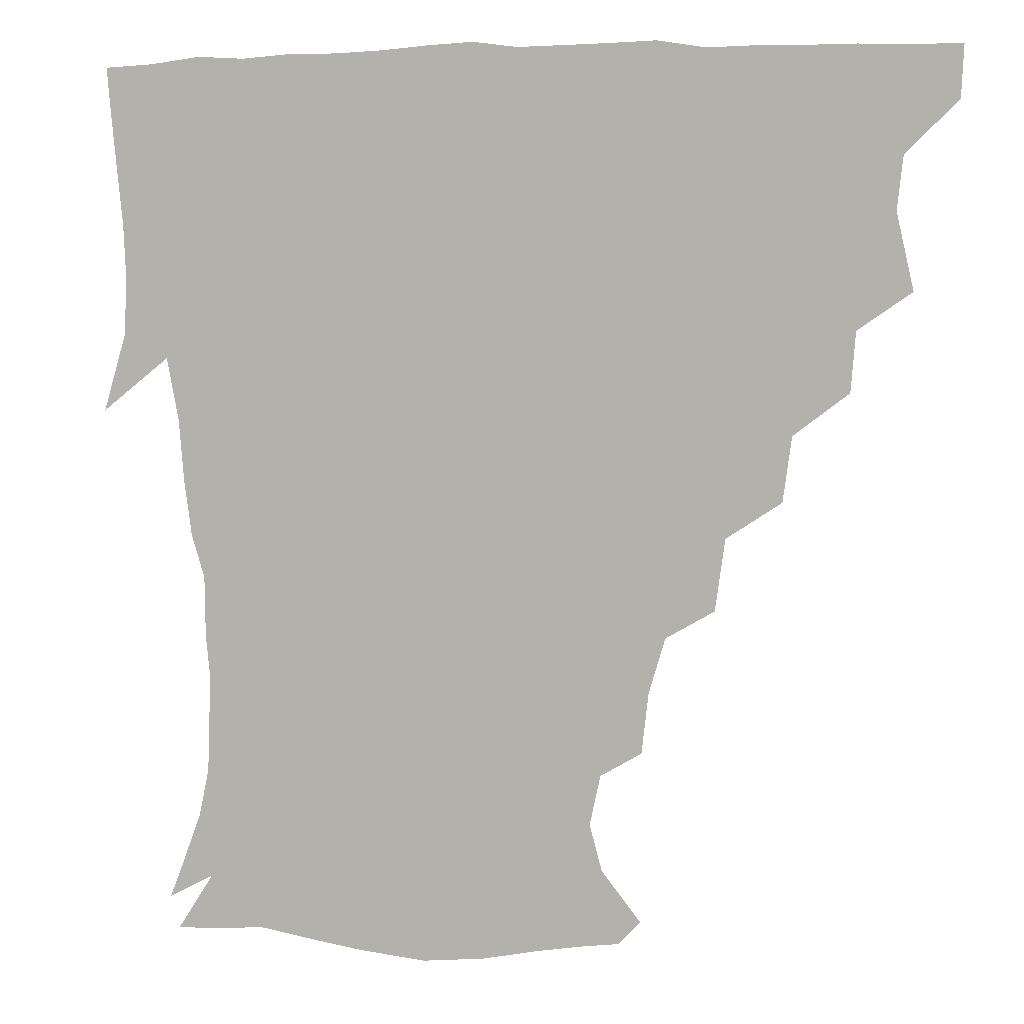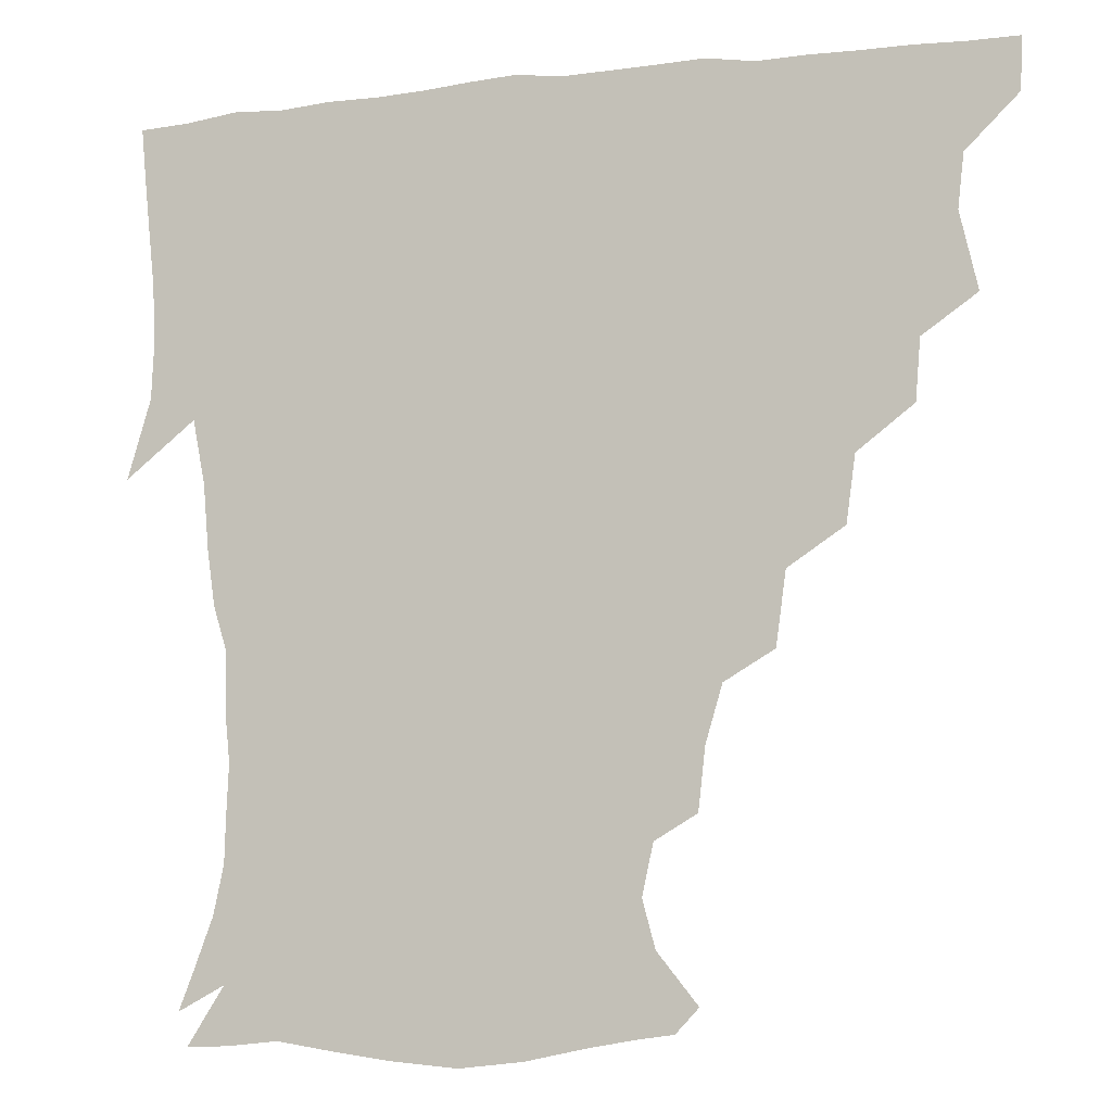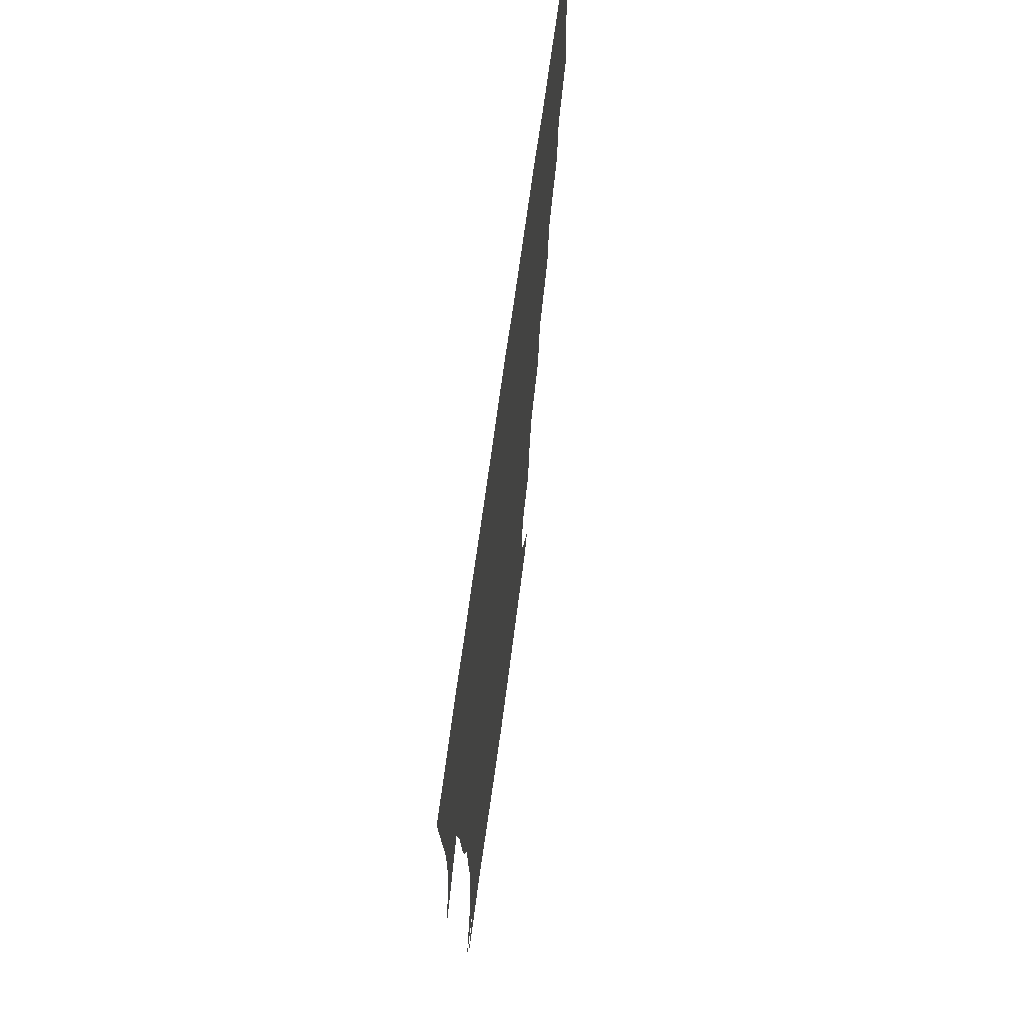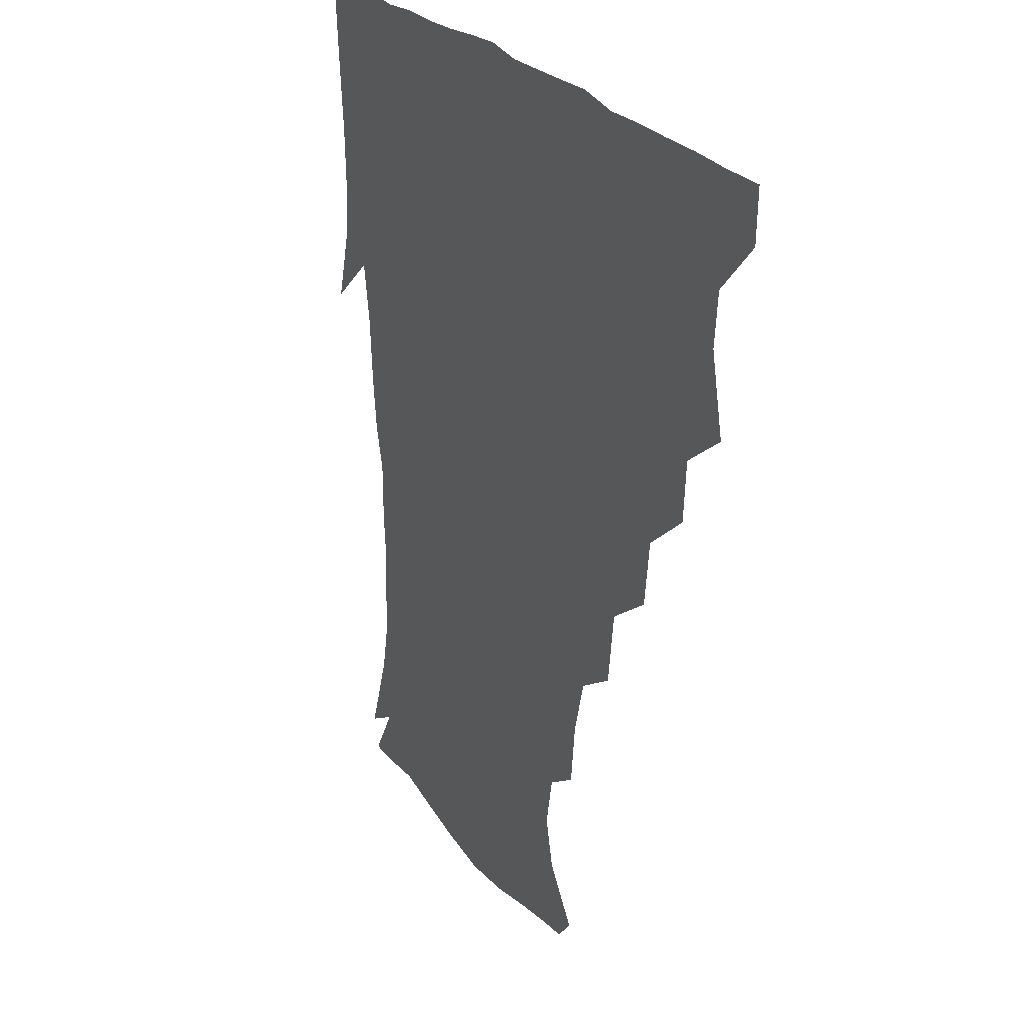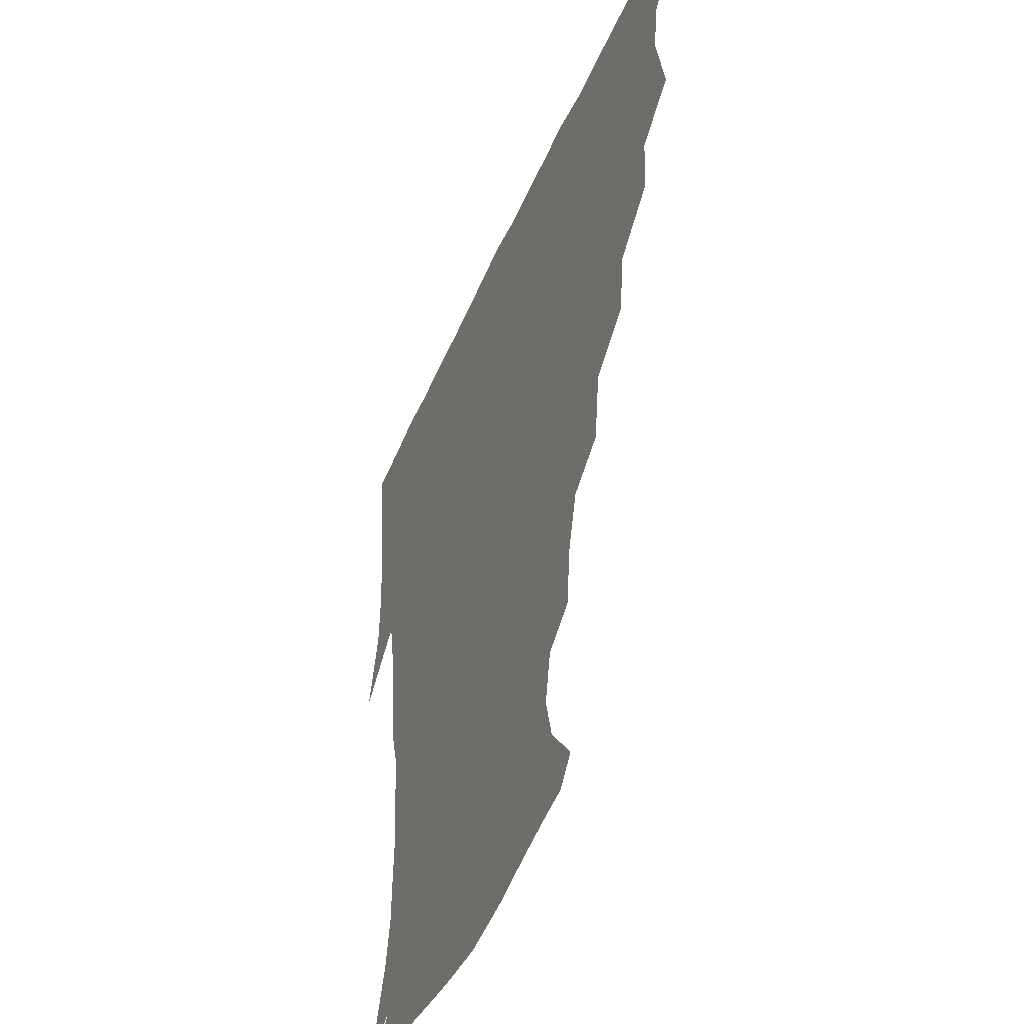
<metadata>
{"format":"obj","ext":"obj","renderer":"f3d","projection":"perspective","resolution":1024,"background":"white","views":[{"elev":5.3,"azim":-164.9,"up":"+Y"},{"elev":-8.7,"azim":-162.2,"up":"+Y"},{"elev":69.2,"azim":97.7,"up":"+Y"},{"elev":23.7,"azim":-116.1,"up":"+Y"},{"elev":-44.8,"azim":-111.9,"up":"+Y"}]}
</metadata>
<code>
v 436.4 404.7 0
v 435.6 420.7 0
v 449.2 348.7 0
v 454.6 372.4 0
v 452.7 388.8 0
v 452.3 405 0
v 451.5 420.7 0
v 467.5 318.6 0
v 466 337.1 0
v 469.9 360 0
v 469.7 375.8 0
v 468.2 390.5 0
v 467.3 405.7 0
v 466.5 421.3 0
v 487.5 285.4 0
v 484.7 305.5 0
v 485.6 329.1 0
v 483.8 344.6 0
v 485.2 362.5 0
v 484.3 376.9 0
v 483.2 391.2 0
v 482.3 406 0
v 481.7 421.3 0
v 507.9 251.7 0
v 504.8 274 0
v 501 293.7 0
v 500.6 315.4 0
v 500.7 333.1 0
v 500.5 349.3 0
v 499 362.6 0
v 498.5 377.1 0
v 497.8 391.4 0
v 497.3 405.8 0
v 496.7 421.6 0
v 530.4 206.7 0
v 528.3 225.5 0
v 523.1 242.8 0
v 519.5 263.8 0
v 517.4 282.2 0
v 515 298.4 0
v 514.2 315.9 0
v 515 334.8 0
v 514.5 349.3 0
v 513.6 363.1 0
v 513 377.2 0
v 512.4 391.6 0
v 511.9 406.5 0
v 511.6 421.2 0
v 530.5 153.7 0
v 542.9 169.1 0
v 546.7 183.4 0
v 543.4 199 0
v 540.6 219.7 0
v 537.3 234.3 0
v 534.1 252.1 0
v 531.8 268.1 0
v 531 287.9 0
v 530 304 0
v 529.9 320.4 0
v 529.2 334.9 0
v 528.8 349.1 0
v 528.5 363.3 0
v 527.4 377.3 0
v 527.3 391.6 0
v 526.8 406.6 0
v 526.8 423.7 0
v 537.5 146.2 0
v 546.8 159.1 0
v 555 177 0
v 554.4 189 0
v 552.8 208.1 0
v 551.4 226.2 0
v 548.8 242.7 0
v 546.6 256.2 0
v 545.5 272.8 0
v 544.8 290.6 0
v 544.3 305.8 0
v 544.4 321.5 0
v 543.2 334.1 0
v 543.5 349.3 0
v 543.4 363.4 0
v 543.1 377.2 0
v 542.6 391.4 0
v 541.6 407.1 0
v 541.1 423.3 0
v 548.7 144.7 0
v 561.2 162.6 0
v 565.7 181.9 0
v 565.6 196.4 0
v 563.8 213.6 0
v 563.2 231.9 0
v 561.1 244.9 0
v 559.9 260.8 0
v 560.1 277.1 0
v 558.9 291 0
v 558.3 306.5 0
v 558.5 322.2 0
v 557.9 334.6 0
v 558.2 349.4 0
v 558 363.2 0
v 557.7 377 0
v 557.6 391 0
v 556.9 405.9 0
v 555.6 423 0
v 563.2 142.2 0
v 575.5 165.7 0
v 577.2 181.7 0
v 576.8 199 0
v 576.6 213.6 0
v 574.5 232.5 0
v 574.1 246 0
v 573.1 260.8 0
v 573.3 278.2 0
v 573.2 293.7 0
v 572.9 307.8 0
v 572.6 321.4 0
v 572.7 335.3 0
v 573.1 349.9 0
v 572.3 363.1 0
v 572.4 377 0
v 572.3 391 0
v 571.3 406.4 0
v 570.2 422.8 0
v 581.3 138.4 0
v 588.2 165.3 0
v 590.2 184.7 0
v 588.7 200.7 0
v 589 219.5 0
v 587.7 233.6 0
v 587.6 247.4 0
v 586.8 262.2 0
v 586.7 280.2 0
v 587 294.8 0
v 587 307.3 0
v 587 321.3 0
v 587.2 335.7 0
v 587.6 349.9 0
v 588 363.7 0
v 587.5 377.2 0
v 587 391 0
v 585.8 407.2 0
v 584.2 424.8 0
v 600.8 136.4 0
v 601.6 166.4 0
v 602.8 186.3 0
v 602.2 202.2 0
v 601.2 219.1 0
v 600 233.8 0
v 600.8 249.1 0
v 600.8 263.9 0
v 600.3 279.6 0
v 600.6 293.7 0
v 601.1 307.1 0
v 601.3 322.2 0
v 601.4 334.8 0
v 602.3 350.8 0
v 602.3 363.9 0
v 602.1 377.5 0
v 601.5 391.8 0
v 600.8 406.7 0
v 598.5 424 0
v 621.9 138.3 0
v 617.2 161.6 0
v 615.2 184.4 0
v 614.3 202.1 0
v 613.5 219.5 0
v 614 230.8 0
v 613 248.4 0
v 613.6 263.8 0
v 613.9 278.8 0
v 614.3 293 0
v 614.9 309.3 0
v 615.5 321.8 0
v 616.1 337 0
v 616.2 351 0
v 616.7 363.9 0
v 617.1 377.6 0
v 616.9 391.5 0
v 615.9 406.2 0
v 613.5 422.8 0
v 639.7 140.9 0
v 631.5 162.4 0
v 627.4 185 0
v 626.3 202.2 0
v 625.3 218.8 0
v 626.2 233.6 0
v 626.4 248.5 0
v 626.9 262.2 0
v 627.3 276.9 0
v 628.1 291.6 0
v 628.6 307.1 0
v 629.1 322.9 0
v 630.1 336.7 0
v 630.5 349.8 0
v 631.1 364.2 0
v 631.6 377.9 0
v 631.7 391.6 0
v 631 406 0
v 628.6 422.3 0
v 655.9 143.5 0
v 646 162.1 0
v 639.6 183.9 0
v 638.2 200.5 0
v 637.5 216.9 0
v 638.6 229.5 0
v 638.1 246.7 0
v 639.4 260.8 0
v 640.6 274.2 0
v 641.2 290.3 0
v 641.8 307 0
v 643.2 320.2 0
v 643.5 337.4 0
v 644.4 349.9 0
v 645.1 364.4 0
v 645.8 378.1 0
v 646.8 391.6 0
v 646.2 405.6 0
v 643.5 422.5 0
v 671.5 142 0
v 658.8 162.3 0
v 653.5 179 0
v 649.9 197.2 0
v 648.5 214.2 0
v 649.3 228.6 0
v 650.2 242.3 0
v 651.2 257.5 0
v 652.7 272.1 0
v 653.7 288.5 0
v 655 304.3 0
v 656.5 320.1 0
v 657 336 0
v 657.8 350.7 0
v 659 363.9 0
v 659.7 377.5 0
v 660.6 391.8 0
v 660.9 405.4 0
v 659.4 421.3 0
v 684.3 141.6 0
v 672.9 159.4 0
v 666.4 175.5 0
v 662.8 190.6 0
v 660.3 207.3 0
v 660.5 221.8 0
v 661 236.6 0
v 662.1 252 0
v 663.4 268.5 0
v 666.3 282.2 0
v 667.9 298.9 0
v 669.2 317 0
v 670 335.2 0
v 671.2 348.3 0
v 672 364.5 0
v 673.4 378.2 0
v 674.5 391.7 0
v 675.1 405.7 0
v 674.2 422.3 0
v 687.2 151.7 0
v 682.4 164.1 0
v 676.8 179.3 0
v 673.6 194.2 0
v 673.3 207.7 0
v 672.6 223.8 0
v 674 238.2 0
v 674.3 257 0
v 678.4 270.5 0
v 680.8 287.4 0
v 682.5 307.7 0
v 686.3 327.3 0
v 683 347.5 0
v 684.4 361.9 0
v 686.7 376 0
v 688.3 391 0
v 689.6 405.2 0
v 690.3 420.3 0
v 708 310.3 0
v 700.7 334.6 0
v 699.9 352.5 0
v 700.8 370.3 0
v 702.6 387.9 0
v 704.3 404.1 0
v 705.7 419.6 0
f 5 6 1
f 1 6 2
f 6 7 2
f 9 10 3
f 3 10 4
f 10 11 4
f 4 11 5
f 11 12 5
f 5 12 6
f 12 13 6
f 6 13 7
f 13 14 7
f 16 17 8
f 8 17 9
f 17 18 9
f 9 18 10
f 18 19 10
f 10 19 11
f 19 20 11
f 11 20 12
f 20 21 12
f 12 21 13
f 21 22 13
f 13 22 14
f 22 23 14
f 25 26 15
f 15 26 16
f 26 27 16
f 16 27 17
f 27 28 17
f 17 28 18
f 28 29 18
f 18 29 19
f 29 30 19
f 19 30 20
f 30 31 20
f 20 31 21
f 31 32 21
f 21 32 22
f 32 33 22
f 22 33 23
f 33 34 23
f 37 38 24
f 24 38 25
f 38 39 25
f 25 39 26
f 39 40 26
f 26 40 27
f 40 41 27
f 27 41 28
f 41 42 28
f 28 42 29
f 42 43 29
f 29 43 30
f 43 44 30
f 30 44 31
f 44 45 31
f 31 45 32
f 45 46 32
f 32 46 33
f 46 47 33
f 33 47 34
f 47 48 34
f 52 53 35
f 35 53 36
f 53 54 36
f 36 54 37
f 54 55 37
f 37 55 38
f 55 56 38
f 38 56 39
f 56 57 39
f 39 57 40
f 57 58 40
f 40 58 41
f 58 59 41
f 41 59 42
f 59 60 42
f 42 60 43
f 60 61 43
f 43 61 44
f 61 62 44
f 44 62 45
f 62 63 45
f 45 63 46
f 63 64 46
f 46 64 47
f 64 65 47
f 47 65 48
f 65 66 48
f 67 68 49
f 49 68 50
f 68 69 50
f 50 69 51
f 69 70 51
f 51 70 52
f 70 71 52
f 52 71 53
f 71 72 53
f 53 72 54
f 72 73 54
f 54 73 55
f 73 74 55
f 55 74 56
f 74 75 56
f 56 75 57
f 75 76 57
f 57 76 58
f 76 77 58
f 58 77 59
f 77 78 59
f 59 78 60
f 78 79 60
f 60 79 61
f 79 80 61
f 61 80 62
f 80 81 62
f 62 81 63
f 81 82 63
f 63 82 64
f 82 83 64
f 64 83 65
f 83 84 65
f 65 84 66
f 84 85 66
f 67 86 68
f 86 87 68
f 68 87 69
f 87 88 69
f 69 88 70
f 88 89 70
f 70 89 71
f 89 90 71
f 71 90 72
f 90 91 72
f 72 91 73
f 91 92 73
f 73 92 74
f 92 93 74
f 74 93 75
f 93 94 75
f 75 94 76
f 94 95 76
f 76 95 77
f 95 96 77
f 77 96 78
f 96 97 78
f 78 97 79
f 97 98 79
f 79 98 80
f 98 99 80
f 80 99 81
f 99 100 81
f 81 100 82
f 100 101 82
f 82 101 83
f 101 102 83
f 83 102 84
f 102 103 84
f 84 103 85
f 103 104 85
f 86 105 87
f 105 106 87
f 87 106 88
f 106 107 88
f 88 107 89
f 107 108 89
f 89 108 90
f 108 109 90
f 90 109 91
f 109 110 91
f 91 110 92
f 110 111 92
f 92 111 93
f 111 112 93
f 93 112 94
f 112 113 94
f 94 113 95
f 113 114 95
f 95 114 96
f 114 115 96
f 96 115 97
f 115 116 97
f 97 116 98
f 116 117 98
f 98 117 99
f 117 118 99
f 99 118 100
f 118 119 100
f 100 119 101
f 119 120 101
f 101 120 102
f 120 121 102
f 102 121 103
f 121 122 103
f 103 122 104
f 122 123 104
f 105 124 106
f 124 125 106
f 106 125 107
f 125 126 107
f 107 126 108
f 126 127 108
f 108 127 109
f 127 128 109
f 109 128 110
f 128 129 110
f 110 129 111
f 129 130 111
f 111 130 112
f 130 131 112
f 112 131 113
f 131 132 113
f 113 132 114
f 132 133 114
f 114 133 115
f 133 134 115
f 115 134 116
f 134 135 116
f 116 135 117
f 135 136 117
f 117 136 118
f 136 137 118
f 118 137 119
f 137 138 119
f 119 138 120
f 138 139 120
f 120 139 121
f 139 140 121
f 121 140 122
f 140 141 122
f 122 141 123
f 141 142 123
f 124 143 125
f 143 144 125
f 125 144 126
f 144 145 126
f 126 145 127
f 145 146 127
f 127 146 128
f 146 147 128
f 128 147 129
f 147 148 129
f 129 148 130
f 148 149 130
f 130 149 131
f 149 150 131
f 131 150 132
f 150 151 132
f 132 151 133
f 151 152 133
f 133 152 134
f 152 153 134
f 134 153 135
f 153 154 135
f 135 154 136
f 154 155 136
f 136 155 137
f 155 156 137
f 137 156 138
f 156 157 138
f 138 157 139
f 157 158 139
f 139 158 140
f 158 159 140
f 140 159 141
f 159 160 141
f 141 160 142
f 160 161 142
f 143 162 144
f 162 163 144
f 144 163 145
f 163 164 145
f 145 164 146
f 164 165 146
f 146 165 147
f 165 166 147
f 147 166 148
f 166 167 148
f 148 167 149
f 167 168 149
f 149 168 150
f 168 169 150
f 150 169 151
f 169 170 151
f 151 170 152
f 170 171 152
f 152 171 153
f 171 172 153
f 153 172 154
f 172 173 154
f 154 173 155
f 173 174 155
f 155 174 156
f 174 175 156
f 156 175 157
f 175 176 157
f 157 176 158
f 176 177 158
f 158 177 159
f 177 178 159
f 159 178 160
f 178 179 160
f 160 179 161
f 179 180 161
f 162 181 163
f 181 182 163
f 163 182 164
f 182 183 164
f 164 183 165
f 183 184 165
f 165 184 166
f 184 185 166
f 166 185 167
f 185 186 167
f 167 186 168
f 186 187 168
f 168 187 169
f 187 188 169
f 169 188 170
f 188 189 170
f 170 189 171
f 189 190 171
f 171 190 172
f 190 191 172
f 172 191 173
f 191 192 173
f 173 192 174
f 192 193 174
f 174 193 175
f 193 194 175
f 175 194 176
f 194 195 176
f 176 195 177
f 195 196 177
f 177 196 178
f 196 197 178
f 178 197 179
f 197 198 179
f 179 198 180
f 198 199 180
f 181 200 182
f 200 201 182
f 182 201 183
f 201 202 183
f 183 202 184
f 202 203 184
f 184 203 185
f 203 204 185
f 185 204 186
f 204 205 186
f 186 205 187
f 205 206 187
f 187 206 188
f 206 207 188
f 188 207 189
f 207 208 189
f 189 208 190
f 208 209 190
f 190 209 191
f 209 210 191
f 191 210 192
f 210 211 192
f 192 211 193
f 211 212 193
f 193 212 194
f 212 213 194
f 194 213 195
f 213 214 195
f 195 214 196
f 214 215 196
f 196 215 197
f 215 216 197
f 197 216 198
f 216 217 198
f 198 217 199
f 217 218 199
f 200 219 201
f 219 220 201
f 201 220 202
f 220 221 202
f 202 221 203
f 221 222 203
f 203 222 204
f 222 223 204
f 204 223 205
f 223 224 205
f 205 224 206
f 224 225 206
f 206 225 207
f 225 226 207
f 207 226 208
f 226 227 208
f 208 227 209
f 227 228 209
f 209 228 210
f 228 229 210
f 210 229 211
f 229 230 211
f 211 230 212
f 230 231 212
f 212 231 213
f 231 232 213
f 213 232 214
f 232 233 214
f 214 233 215
f 233 234 215
f 215 234 216
f 234 235 216
f 216 235 217
f 235 236 217
f 217 236 218
f 236 237 218
f 219 238 220
f 238 239 220
f 220 239 221
f 239 240 221
f 221 240 222
f 240 241 222
f 222 241 223
f 241 242 223
f 223 242 224
f 242 243 224
f 224 243 225
f 243 244 225
f 225 244 226
f 244 245 226
f 226 245 227
f 245 246 227
f 227 246 228
f 246 247 228
f 228 247 229
f 247 248 229
f 229 248 230
f 248 249 230
f 230 249 231
f 249 250 231
f 231 250 232
f 250 251 232
f 232 251 233
f 251 252 233
f 233 252 234
f 252 253 234
f 234 253 235
f 253 254 235
f 235 254 236
f 254 255 236
f 236 255 237
f 255 256 237
f 239 257 240
f 257 258 240
f 240 258 241
f 258 259 241
f 241 259 242
f 259 260 242
f 242 260 243
f 260 261 243
f 243 261 244
f 261 262 244
f 244 262 245
f 262 263 245
f 245 263 246
f 263 264 246
f 246 264 247
f 264 265 247
f 247 265 248
f 265 266 248
f 248 266 249
f 266 267 249
f 249 267 250
f 267 268 250
f 250 268 251
f 268 269 251
f 251 269 252
f 269 270 252
f 252 270 253
f 270 271 253
f 253 271 254
f 271 272 254
f 254 272 255
f 272 273 255
f 255 273 256
f 273 274 256
f 268 275 269
f 275 276 269
f 269 276 270
f 276 277 270
f 270 277 271
f 277 278 271
f 271 278 272
f 278 279 272
f 272 279 273
f 279 280 273
f 273 280 274
f 280 281 274

</code>
